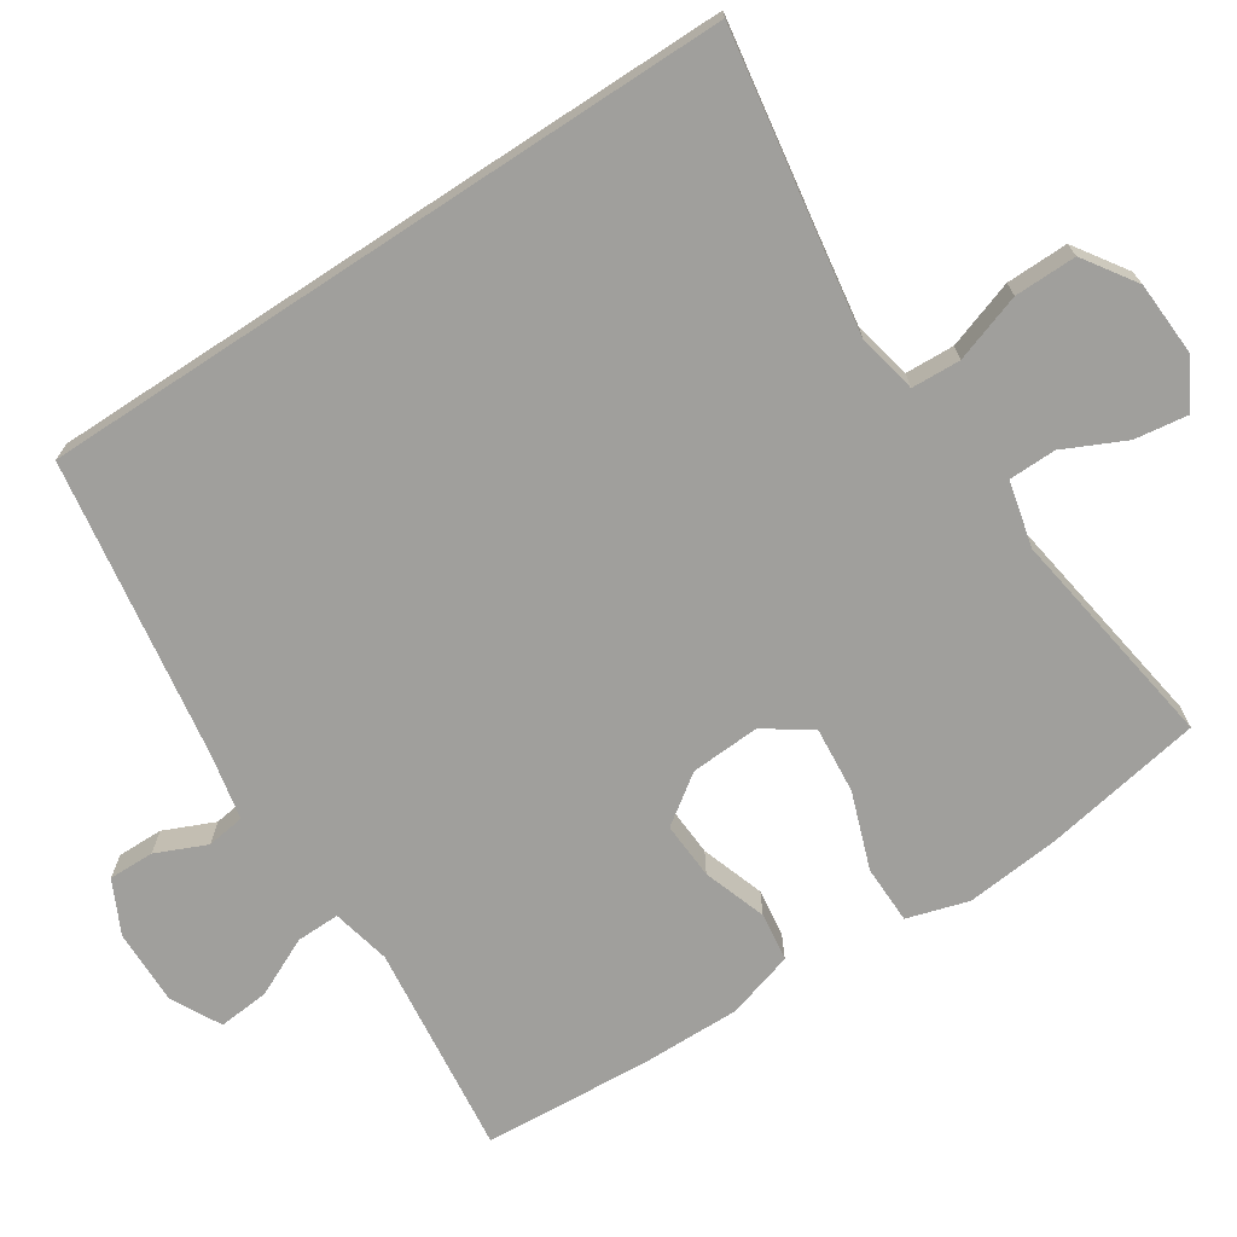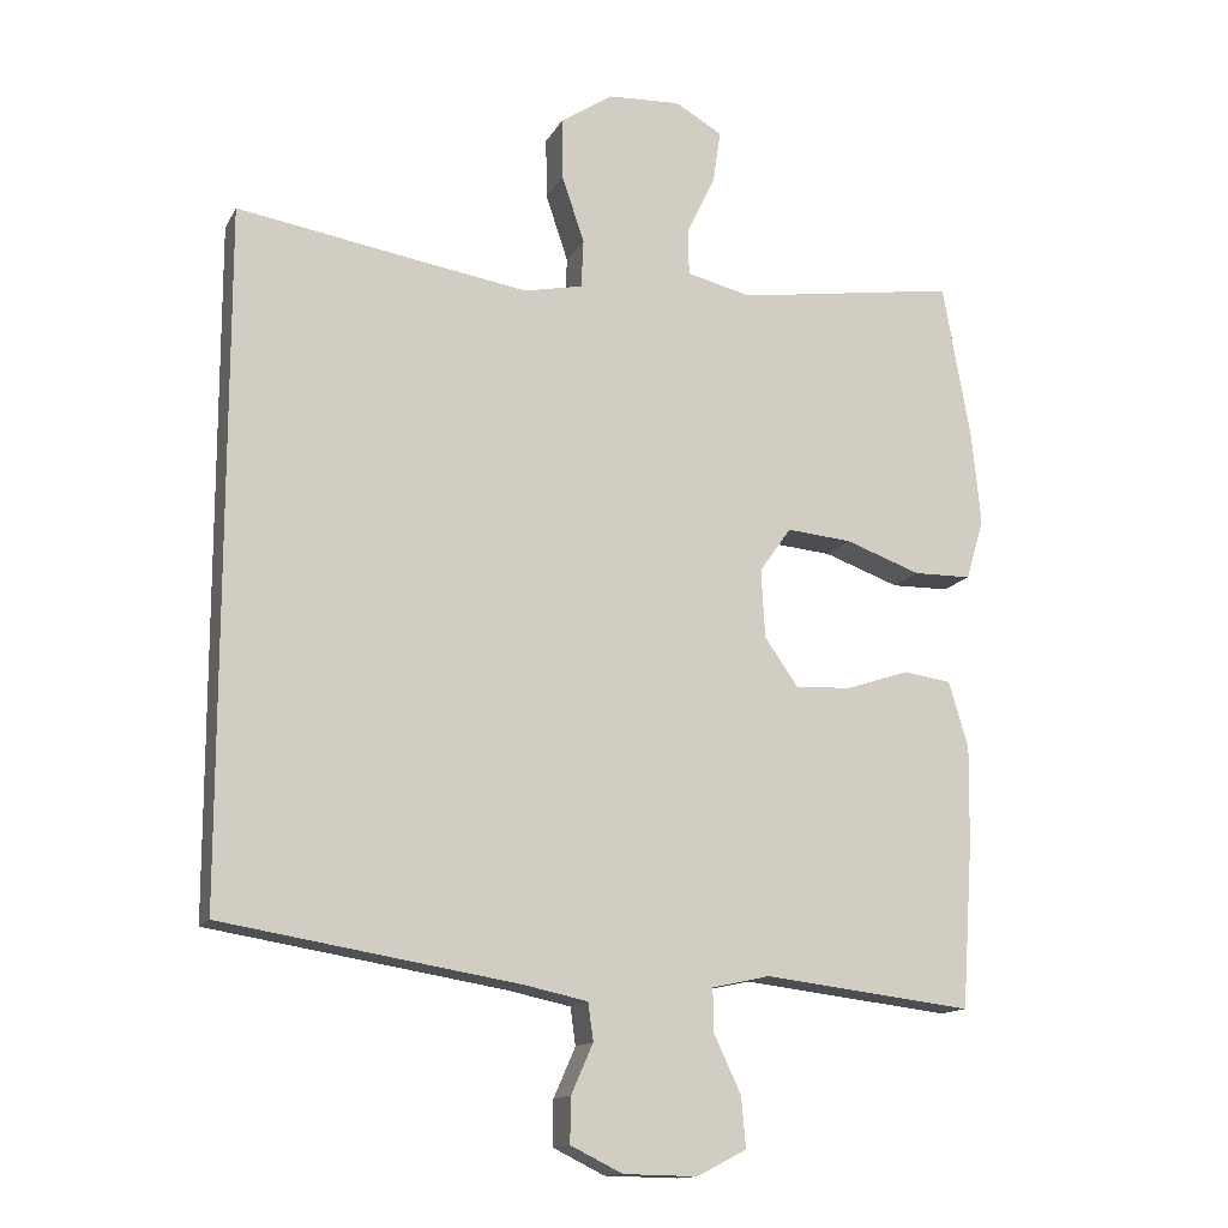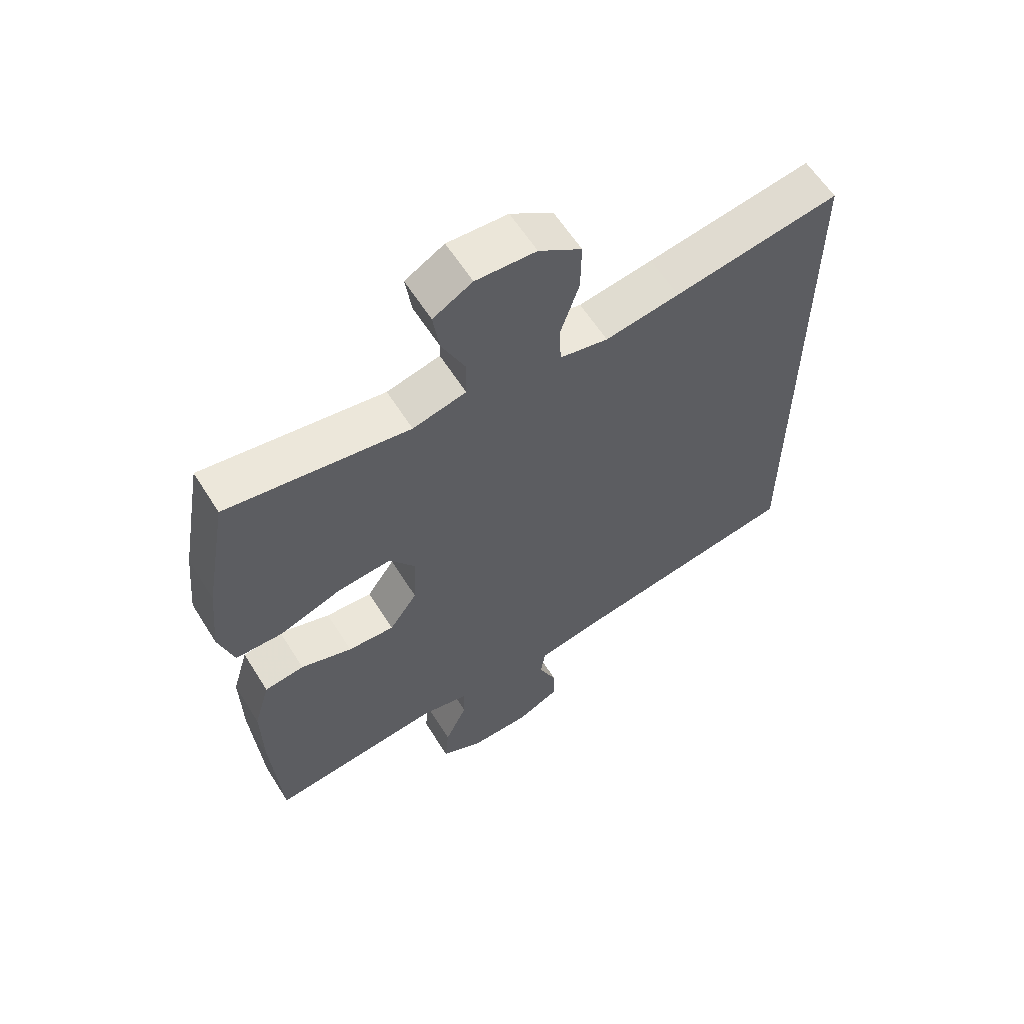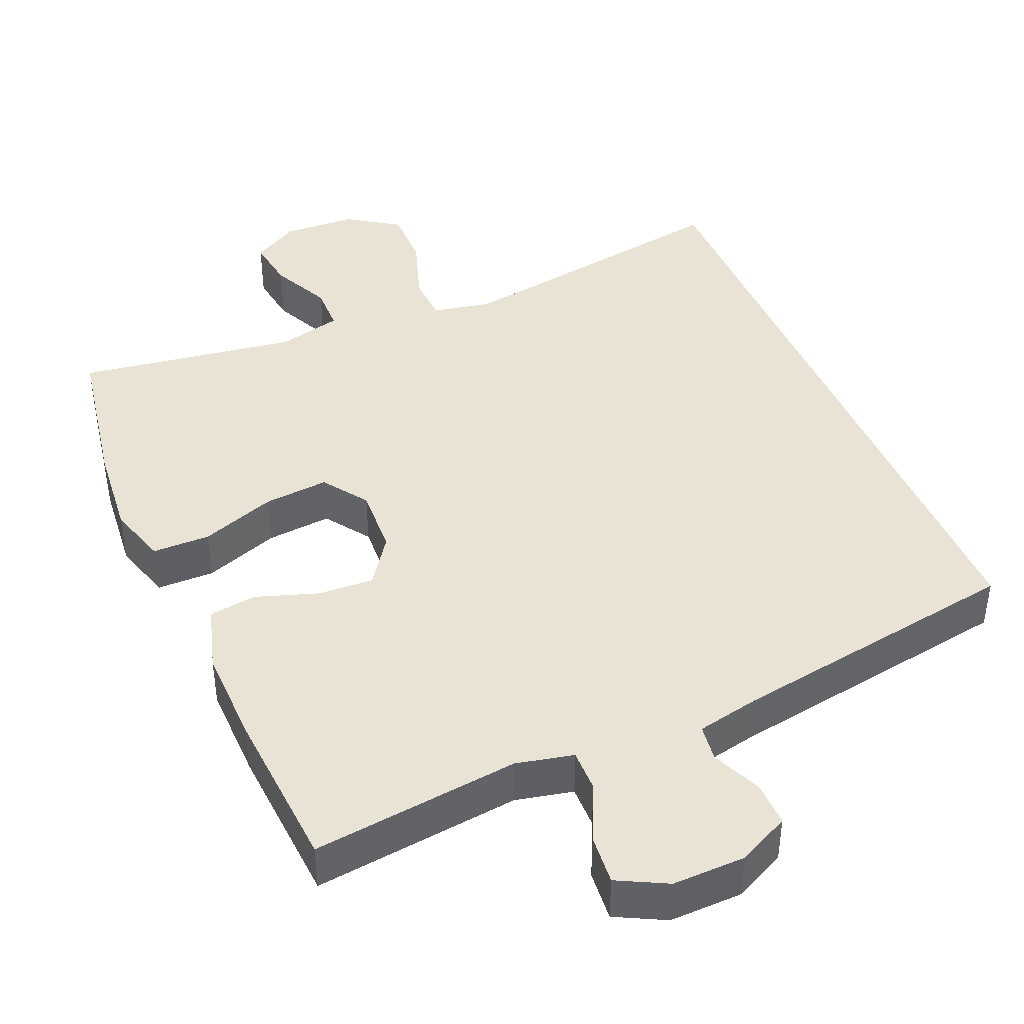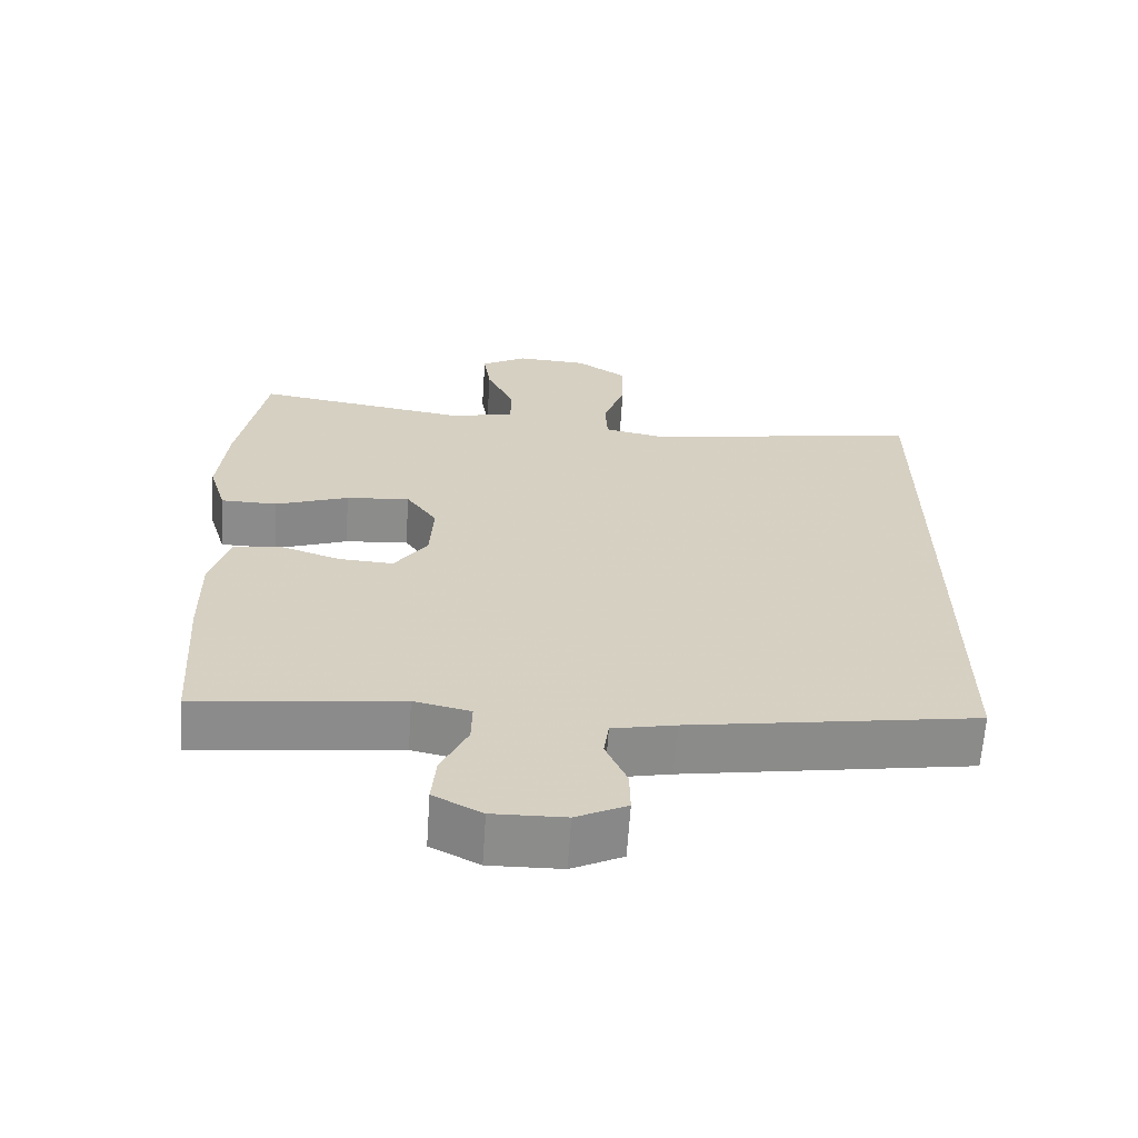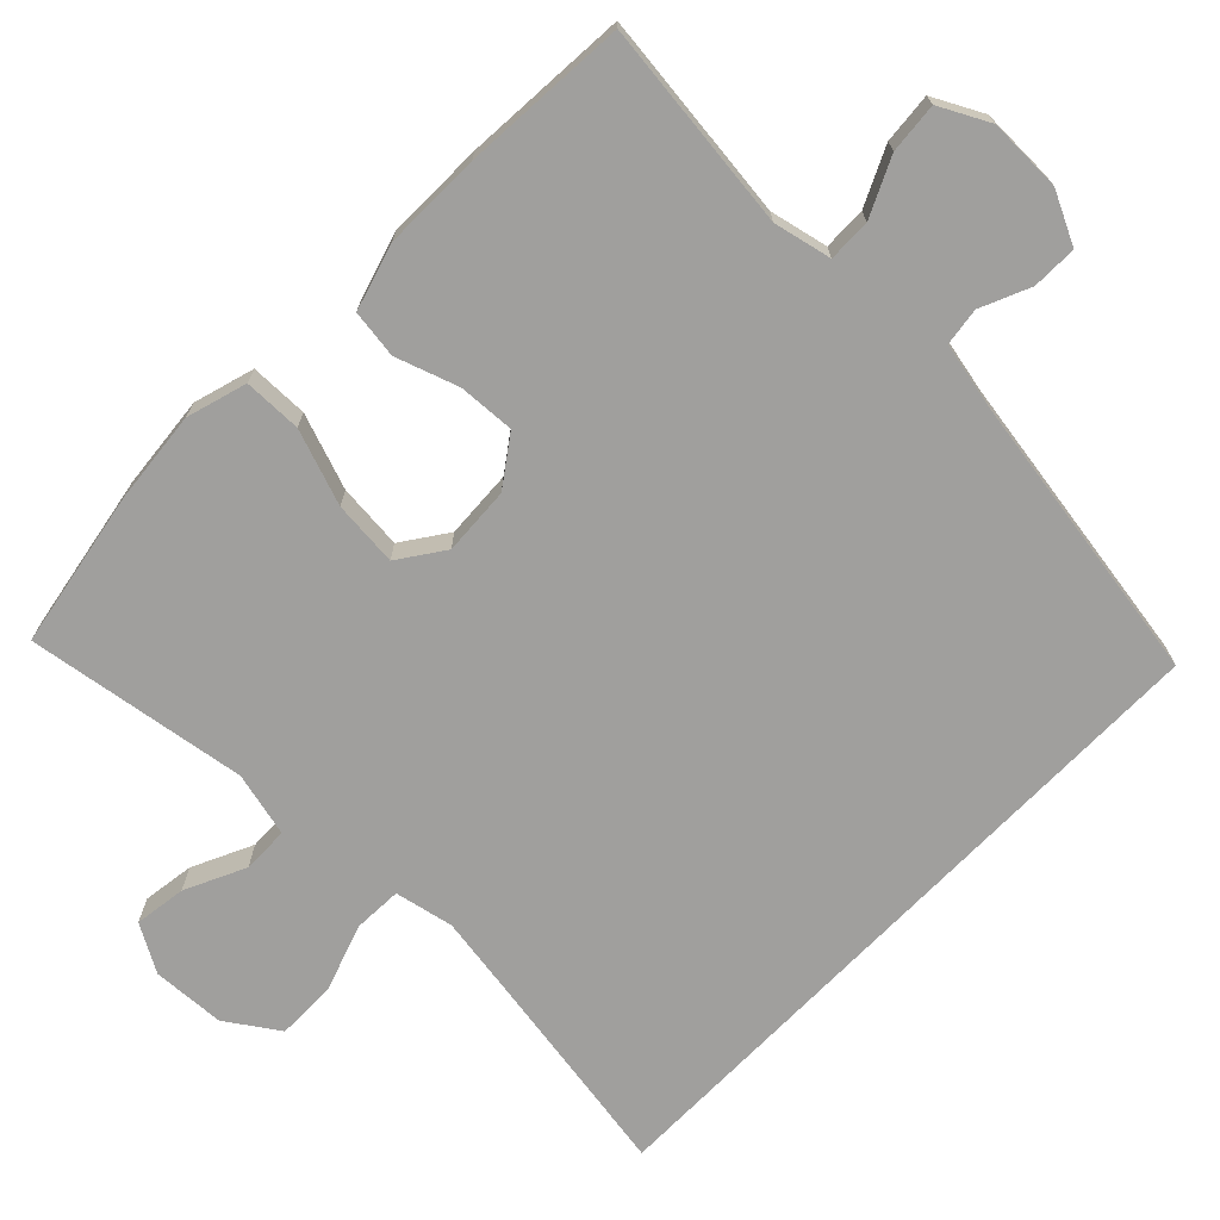
<metadata>
{"format":"obj","ext":"obj","renderer":"f3d","projection":"perspective","resolution":1024,"background":"white","views":[{"elev":-71.2,"azim":-56.7,"up":"+Y"},{"elev":-13.9,"azim":-19.3,"up":"+Z"},{"elev":60.5,"azim":148.0,"up":"+Z"},{"elev":42.3,"azim":156.9,"up":"+Y"},{"elev":-64.0,"azim":176.2,"up":"+Z"},{"elev":-71.4,"azim":135.9,"up":"+Y"}]}
</metadata>
<code>
v -0.5 0.07 -0.425
v -0.5 0.07 0.486
v -0.232 0.07 0.442
v -0.112 0.07 0.423
v -0.034 0.07 0.439
v -0.031 0.07 0.503
v -0.061 0.07 0.592
v -0.062 0.07 0.673
v 0.007 0.07 0.719
v 0.104 0.07 0.724
v 0.167 0.07 0.688
v 0.157 0.07 0.619
v 0.119 0.07 0.539
v 0.12 0.07 0.477
v 0.206 0.07 0.456
v 0.5 0.07 0.5
v 0.537 0.07 0.291
v 0.549 0.07 0.167
v 0.525 0.07 0.087
v 0.448 0.07 0.086
v 0.348 0.07 0.122
v 0.261 0.07 0.13
v 0.219 0.07 0.07
v 0.224 0.07 -0.021
v 0.269 0.07 -0.085
v 0.344 0.07 -0.081
v 0.427 0.07 -0.053
v 0.491 0.07 -0.062
v 0.517 0.07 -0.15
v 0.515 0.07 -0.281
v 0.5 0.07 -0.5
v 0.222 0.07 -0.467
v 0.145 0.07 -0.484
v 0.146 0.07 -0.541
v 0.182 0.07 -0.618
v 0.188 0.07 -0.685
v 0.122 0.07 -0.719
v 0.024 0.07 -0.717
v -0.045 0.07 -0.683
v -0.044 0.07 -0.623
v -0.015 0.07 -0.557
v -0.022 0.07 -0.507
v -0.107 0.07 -0.489
v -0.5 0 -0.425
v -0.5 0 0.486
v -0.232 0 0.442
v -0.112 0 0.423
v -0.034 0 0.439
v -0.031 0 0.503
v -0.061 0 0.592
v -0.062 0 0.673
v 0.007 0 0.719
v 0.104 0 0.724
v 0.167 0 0.688
v 0.157 0 0.619
v 0.119 0 0.539
v 0.12 0 0.477
v 0.206 0 0.456
v 0.5 0 0.5
v 0.537 0 0.291
v 0.549 0 0.167
v 0.525 0 0.087
v 0.448 0 0.086
v 0.348 0 0.122
v 0.261 0 0.13
v 0.219 0 0.07
v 0.224 0 -0.021
v 0.269 0 -0.085
v 0.344 0 -0.081
v 0.427 0 -0.053
v 0.491 0 -0.062
v 0.517 0 -0.15
v 0.515 0 -0.281
v 0.5 0 -0.5
v 0.222 0 -0.467
v 0.145 0 -0.484
v 0.146 0 -0.541
v 0.182 0 -0.618
v 0.188 0 -0.685
v 0.122 0 -0.719
v 0.024 0 -0.717
v -0.045 0 -0.683
v -0.044 0 -0.623
v -0.015 0 -0.557
v -0.022 0 -0.507
v -0.107 0 -0.489
f 38 39 40 41
f 38 41 42
f 37 38 42
f 34 35 36 37
f 33 34 37 42
f 32 33 42 43
f 30 31 32
f 26 27 28 29
f 25 26 29 30
f 18 19 20 21
f 18 21 22
f 15 16 17 18
f 14 15 18 22
f 10 11 12 13
f 10 13 14
f 9 10 14
f 6 7 8 9
f 5 6 9 14
f 43 1 2 3
f 43 3 4
f 25 30 32 43
f 24 25 43 4
f 23 24 4 5
f 5 14 22 23
f 84 83 82 81
f 85 84 81
f 85 81 80
f 80 79 78 77
f 85 80 77 76
f 86 85 76 75
f 75 74 73
f 72 71 70 69
f 73 72 69 68
f 64 63 62 61
f 65 64 61
f 61 60 59 58
f 65 61 58 57
f 56 55 54 53
f 57 56 53
f 57 53 52
f 52 51 50 49
f 57 52 49 48
f 46 45 44 86
f 47 46 86
f 86 75 73 68
f 47 86 68 67
f 48 47 67 66
f 66 65 57 48
f 1 44 45 2
f 2 45 46 3
f 3 46 47 4
f 4 47 48 5
f 5 48 49 6
f 6 49 50 7
f 7 50 51 8
f 8 51 52 9
f 9 52 53 10
f 10 53 54 11
f 11 54 55 12
f 12 55 56 13
f 13 56 57 14
f 14 57 58 15
f 15 58 59 16
f 16 59 60 17
f 17 60 61 18
f 18 61 62 19
f 19 62 63 20
f 20 63 64 21
f 21 64 65 22
f 22 65 66 23
f 23 66 67 24
f 24 67 68 25
f 25 68 69 26
f 26 69 70 27
f 27 70 71 28
f 28 71 72 29
f 29 72 73 30
f 30 73 74 31
f 31 74 75 32
f 32 75 76 33
f 33 76 77 34
f 34 77 78 35
f 35 78 79 36
f 36 79 80 37
f 37 80 81 38
f 38 81 82 39
f 39 82 83 40
f 40 83 84 41
f 41 84 85 42
f 42 85 86 43
f 43 86 44 1

</code>
